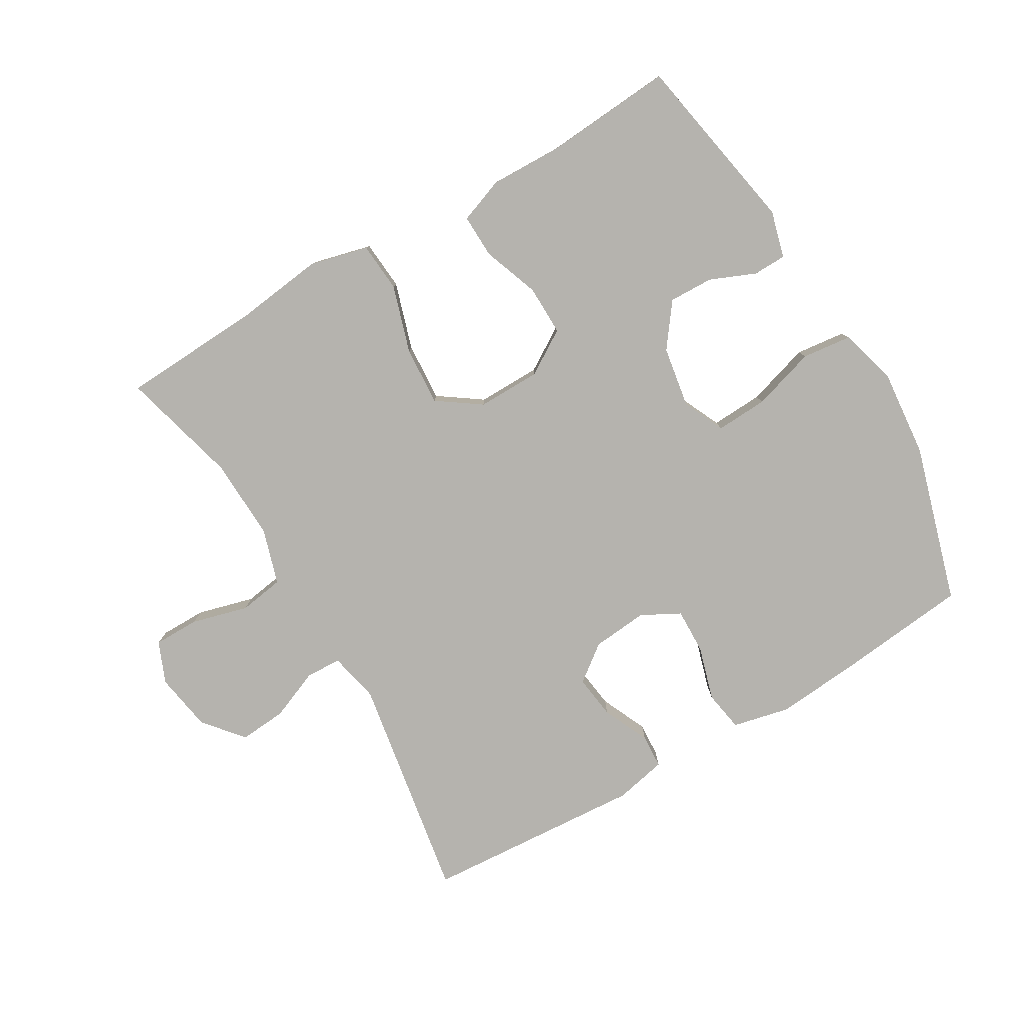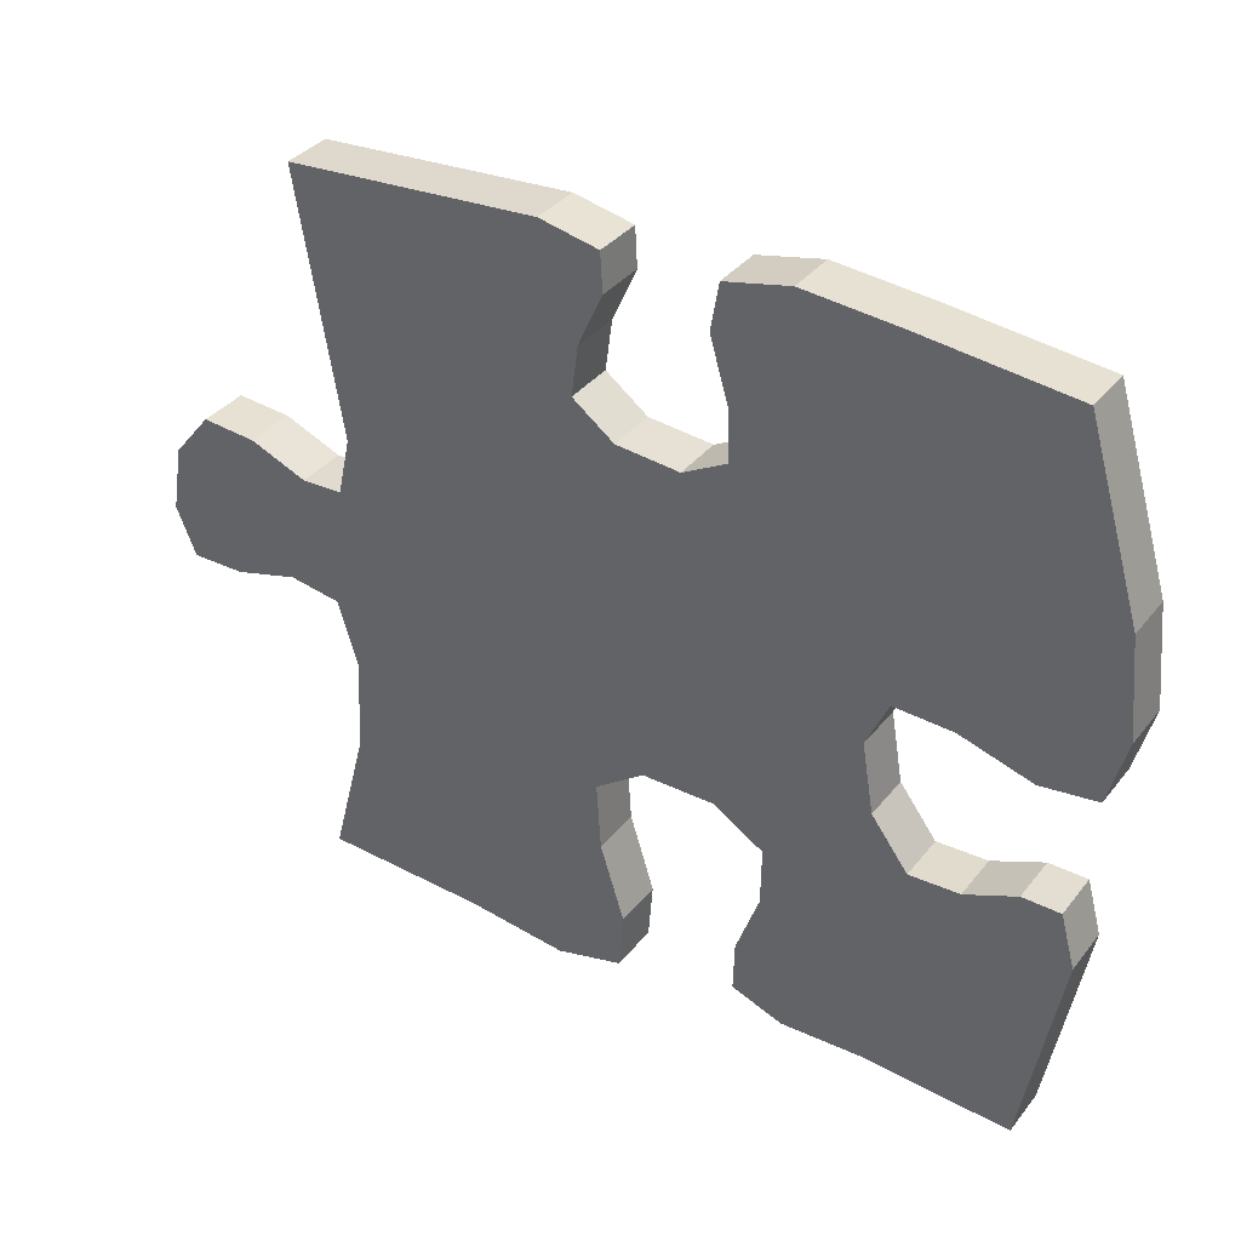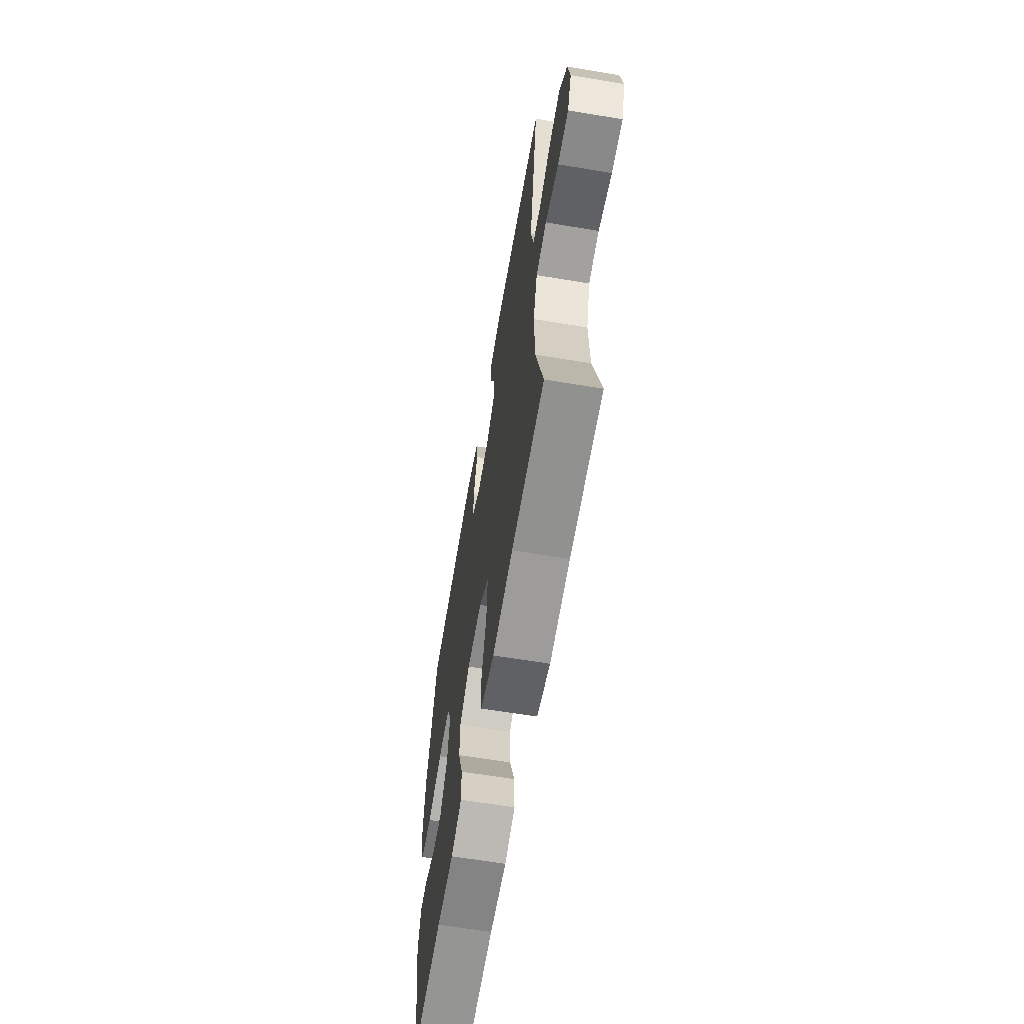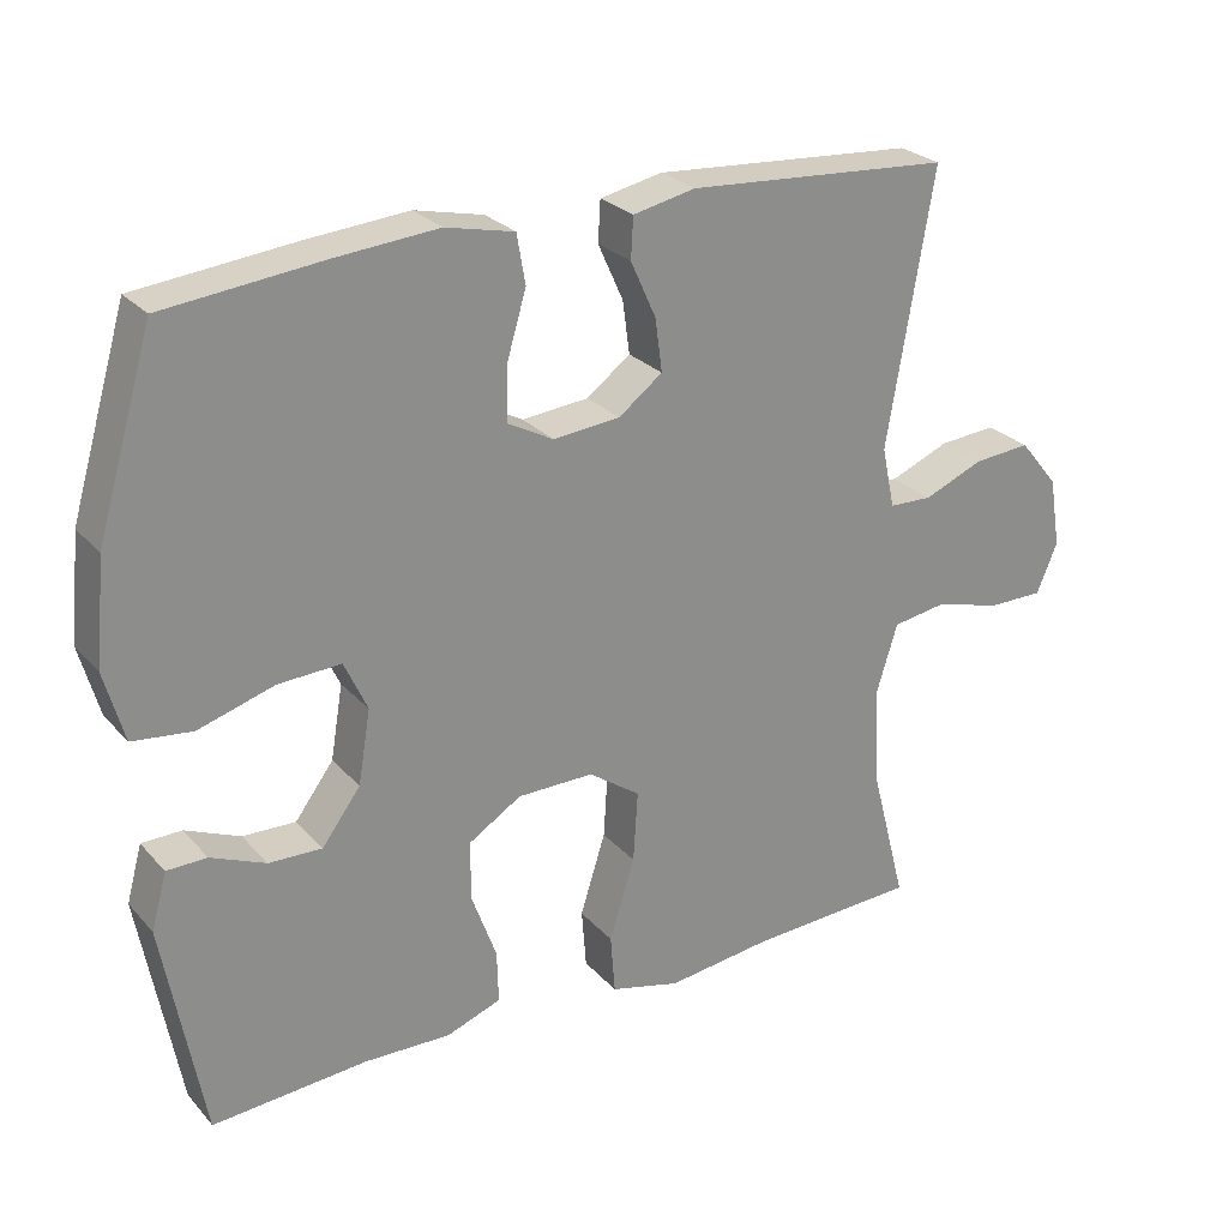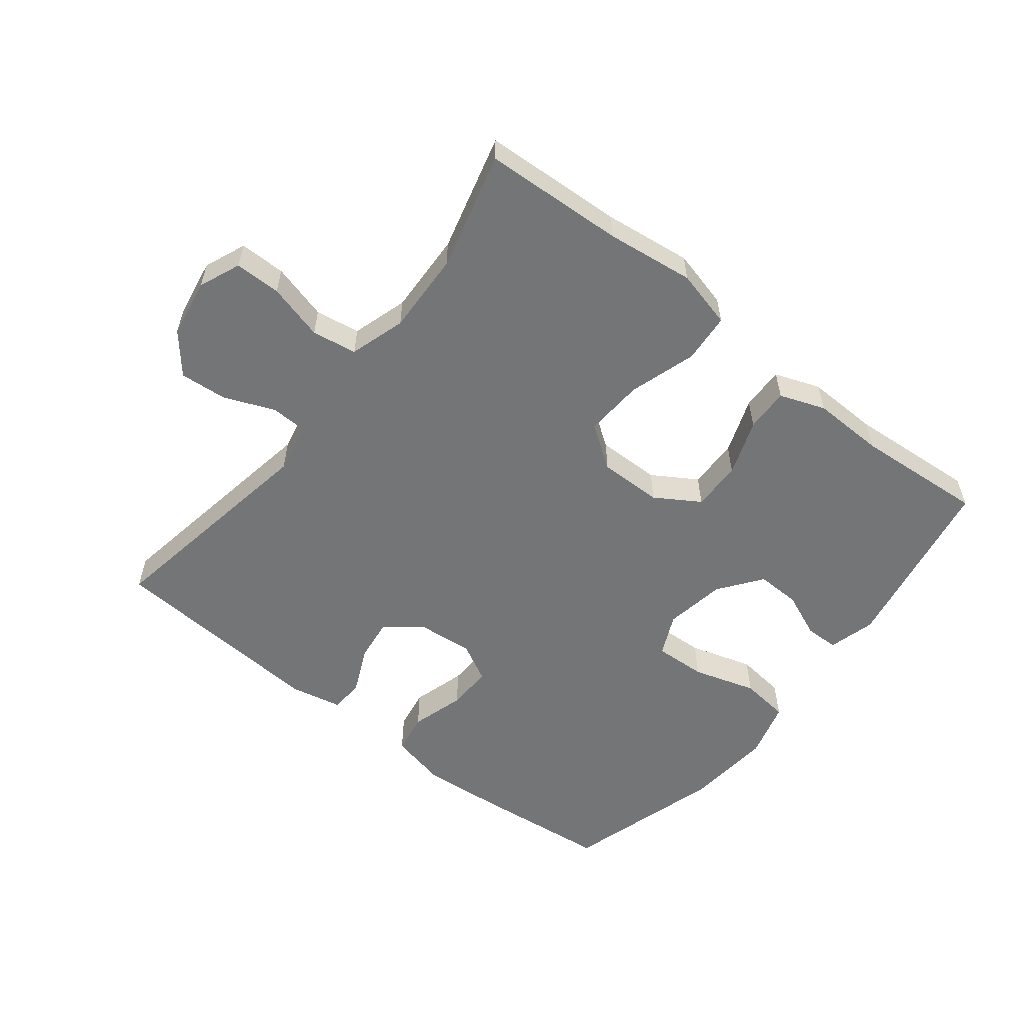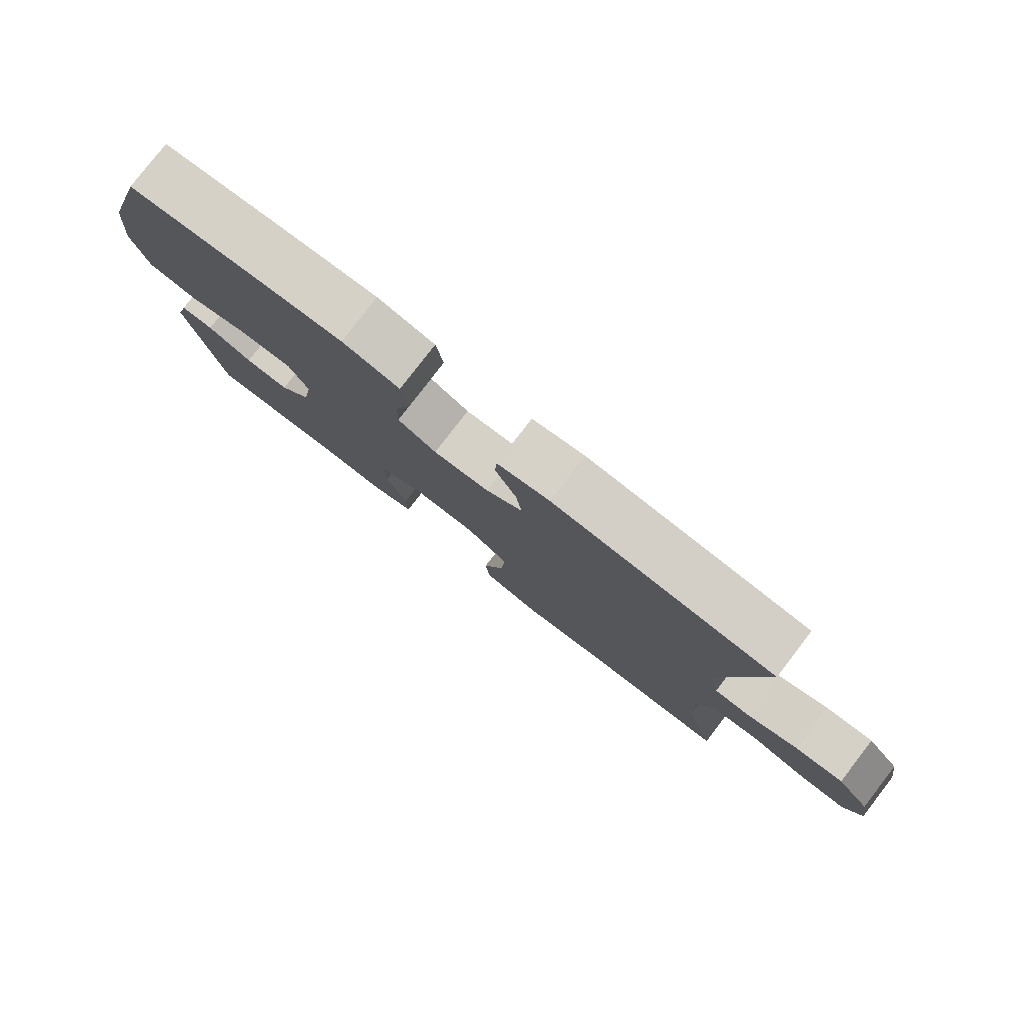
<metadata>
{"format":"obj","ext":"obj","renderer":"f3d","projection":"perspective","resolution":1024,"background":"white","views":[{"elev":-79.9,"azim":-149.5,"up":"+Y"},{"elev":35.3,"azim":-147.3,"up":"+Z"},{"elev":-63.0,"azim":80.4,"up":"+Z"},{"elev":26.0,"azim":-31.7,"up":"+Z"},{"elev":-56.4,"azim":141.8,"up":"+Y"},{"elev":79.9,"azim":37.7,"up":"+Z"}]}
</metadata>
<code>
v 0.5 0.07 -0.5
v 0.28 0.07 -0.511
v 0.143 0.07 -0.528
v 0.052 0.07 -0.505
v 0.046 0.07 -0.428
v 0.079 0.07 -0.323
v 0.085 0.07 -0.231
v 0.018 0.07 -0.184
v -0.081 0.07 -0.185
v -0.15 0.07 -0.228
v -0.149 0.07 -0.306
v -0.117 0.07 -0.394
v -0.115 0.07 -0.462
v -0.186 0.07 -0.488
v -0.299 0.07 -0.485
v -0.5 0.07 -0.5
v -0.552 0.07 -0.217
v -0.532 0.07 -0.144
v -0.48 0.07 -0.143
v -0.409 0.07 -0.173
v -0.34 0.07 -0.175
v -0.29 0.07 -0.108
v -0.274 0.07 -0.013
v -0.304 0.07 0.052
v -0.385 0.07 0.048
v -0.484 0.07 0.018
v -0.561 0.07 0.027
v -0.586 0.07 0.117
v -0.573 0.07 0.253
v -0.5 0.07 0.5
v -0.293 0.07 0.522
v -0.162 0.07 0.533
v -0.073 0.07 0.513
v -0.062 0.07 0.449
v -0.087 0.07 0.365
v -0.089 0.07 0.294
v -0.029 0.07 0.262
v 0.058 0.07 0.27
v 0.115 0.07 0.313
v 0.106 0.07 0.381
v 0.073 0.07 0.454
v 0.076 0.07 0.507
v 0.157 0.07 0.524
v 0.5 0.07 0.5
v 0.44 0.07 0.147
v 0.457 0.07 0.068
v 0.513 0.07 0.066
v 0.591 0.07 0.098
v 0.665 0.07 0.104
v 0.716 0.07 0.042
v 0.731 0.07 -0.049
v 0.704 0.07 -0.114
v 0.632 0.07 -0.114
v 0.544 0.07 -0.09
v 0.474 0.07 -0.101
v 0.447 0.07 -0.188
v 0.452 0.07 -0.316
v 0.5 0 -0.5
v 0.28 0 -0.511
v 0.143 0 -0.528
v 0.052 0 -0.505
v 0.046 0 -0.428
v 0.079 0 -0.323
v 0.085 0 -0.231
v 0.018 0 -0.184
v -0.081 0 -0.185
v -0.15 0 -0.228
v -0.149 0 -0.306
v -0.117 0 -0.394
v -0.115 0 -0.462
v -0.186 0 -0.488
v -0.299 0 -0.485
v -0.5 0 -0.5
v -0.552 0 -0.217
v -0.532 0 -0.144
v -0.48 0 -0.143
v -0.409 0 -0.173
v -0.34 0 -0.175
v -0.29 0 -0.108
v -0.274 0 -0.013
v -0.304 0 0.052
v -0.385 0 0.048
v -0.484 0 0.018
v -0.561 0 0.027
v -0.586 0 0.117
v -0.573 0 0.253
v -0.5 0 0.5
v -0.293 0 0.522
v -0.162 0 0.533
v -0.073 0 0.513
v -0.062 0 0.449
v -0.087 0 0.365
v -0.089 0 0.294
v -0.029 0 0.262
v 0.058 0 0.27
v 0.115 0 0.313
v 0.106 0 0.381
v 0.073 0 0.454
v 0.076 0 0.507
v 0.157 0 0.524
v 0.5 0 0.5
v 0.44 0 0.147
v 0.457 0 0.068
v 0.513 0 0.066
v 0.591 0 0.098
v 0.665 0 0.104
v 0.716 0 0.042
v 0.731 0 -0.049
v 0.704 0 -0.114
v 0.632 0 -0.114
v 0.544 0 -0.09
v 0.474 0 -0.101
v 0.447 0 -0.188
v 0.452 0 -0.316
f 52 53 54
f 51 52 54
f 50 51 54
f 49 50 54
f 48 49 54
f 47 48 54
f 46 47 54 55
f 45 46 55 56
f 43 44 45
f 42 43 45
f 41 42 45
f 40 41 45
f 39 40 45 56
f 33 34 35
f 32 33 35
f 31 32 35
f 30 31 35
f 29 30 35
f 28 29 35
f 27 28 35
f 26 27 35
f 25 26 35
f 24 25 35 36
f 23 24 36 37
f 18 19 20
f 17 18 20
f 16 17 20
f 15 16 20
f 15 20 21
f 14 15 21
f 13 14 21
f 12 13 21
f 11 12 21
f 10 11 21 22
f 4 5 6
f 3 4 6
f 2 3 6
f 2 6 7
f 1 2 7
f 57 1 7
f 57 7 8
f 56 57 8
f 39 56 8
f 38 39 8
f 23 37 38
f 22 23 38
f 10 22 38
f 9 10 38
f 8 9 38
f 111 110 109
f 111 109 108
f 111 108 107
f 111 107 106
f 111 106 105
f 111 105 104
f 112 111 104 103
f 113 112 103 102
f 102 101 100
f 102 100 99
f 102 99 98
f 102 98 97
f 113 102 97 96
f 92 91 90
f 92 90 89
f 92 89 88
f 92 88 87
f 92 87 86
f 92 86 85
f 92 85 84
f 92 84 83
f 92 83 82
f 93 92 82 81
f 94 93 81 80
f 77 76 75
f 77 75 74
f 77 74 73
f 77 73 72
f 78 77 72
f 78 72 71
f 78 71 70
f 78 70 69
f 78 69 68
f 79 78 68 67
f 63 62 61
f 63 61 60
f 63 60 59
f 64 63 59
f 64 59 58
f 64 58 114
f 65 64 114
f 65 114 113
f 65 113 96
f 65 96 95
f 95 94 80
f 95 80 79
f 95 79 67
f 95 67 66
f 95 66 65
f 1 58 59 2
f 2 59 60 3
f 3 60 61 4
f 4 61 62 5
f 5 62 63 6
f 6 63 64 7
f 7 64 65 8
f 8 65 66 9
f 9 66 67 10
f 10 67 68 11
f 11 68 69 12
f 12 69 70 13
f 13 70 71 14
f 14 71 72 15
f 15 72 73 16
f 16 73 74 17
f 17 74 75 18
f 18 75 76 19
f 19 76 77 20
f 20 77 78 21
f 21 78 79 22
f 22 79 80 23
f 23 80 81 24
f 24 81 82 25
f 25 82 83 26
f 26 83 84 27
f 27 84 85 28
f 28 85 86 29
f 29 86 87 30
f 30 87 88 31
f 31 88 89 32
f 32 89 90 33
f 33 90 91 34
f 34 91 92 35
f 35 92 93 36
f 36 93 94 37
f 37 94 95 38
f 38 95 96 39
f 39 96 97 40
f 40 97 98 41
f 41 98 99 42
f 42 99 100 43
f 43 100 101 44
f 44 101 102 45
f 45 102 103 46
f 46 103 104 47
f 47 104 105 48
f 48 105 106 49
f 49 106 107 50
f 50 107 108 51
f 51 108 109 52
f 52 109 110 53
f 53 110 111 54
f 54 111 112 55
f 55 112 113 56
f 56 113 114 57
f 57 114 58 1

</code>
